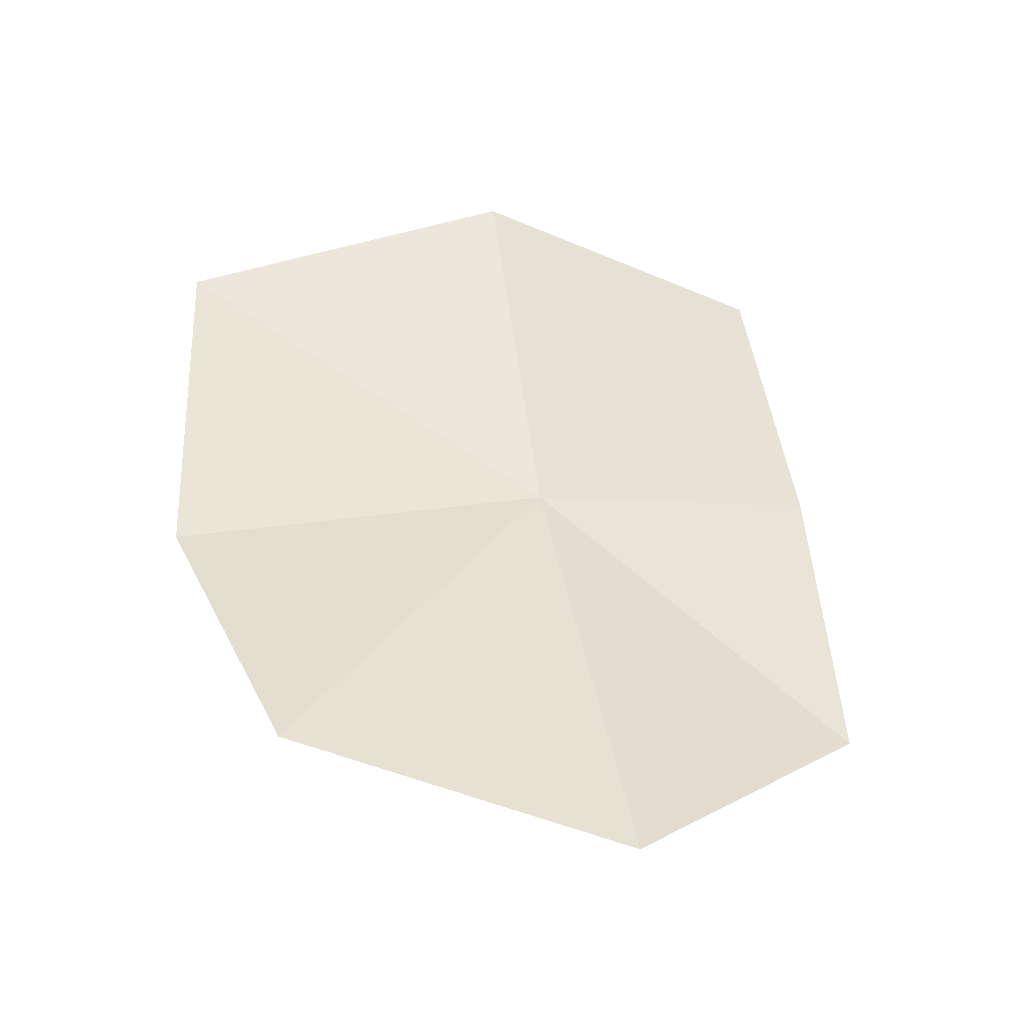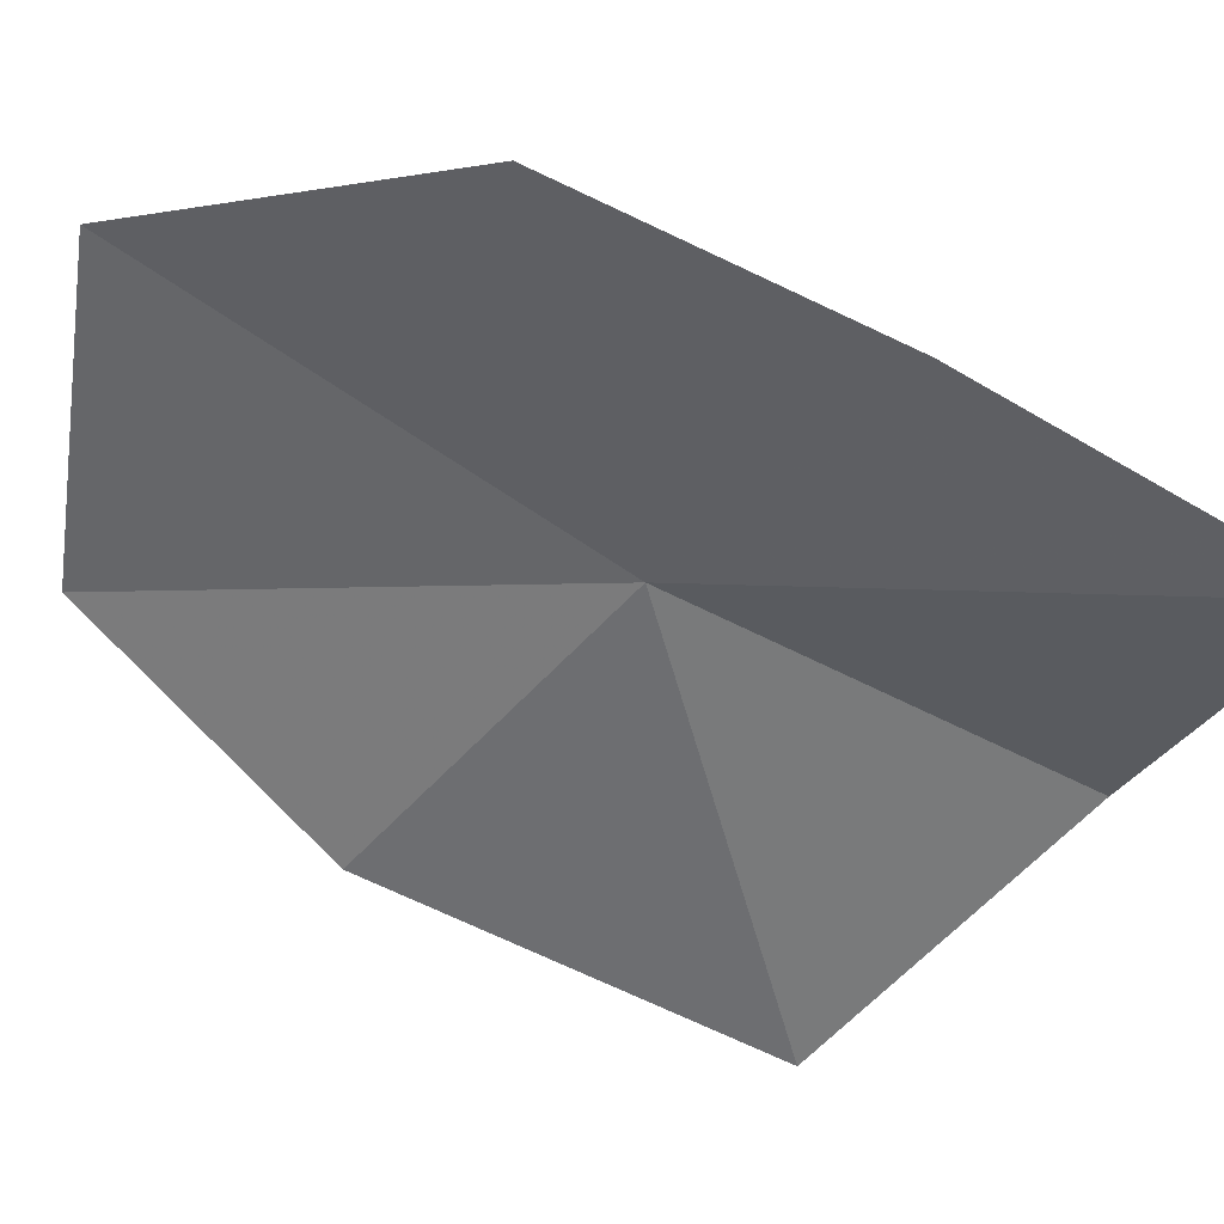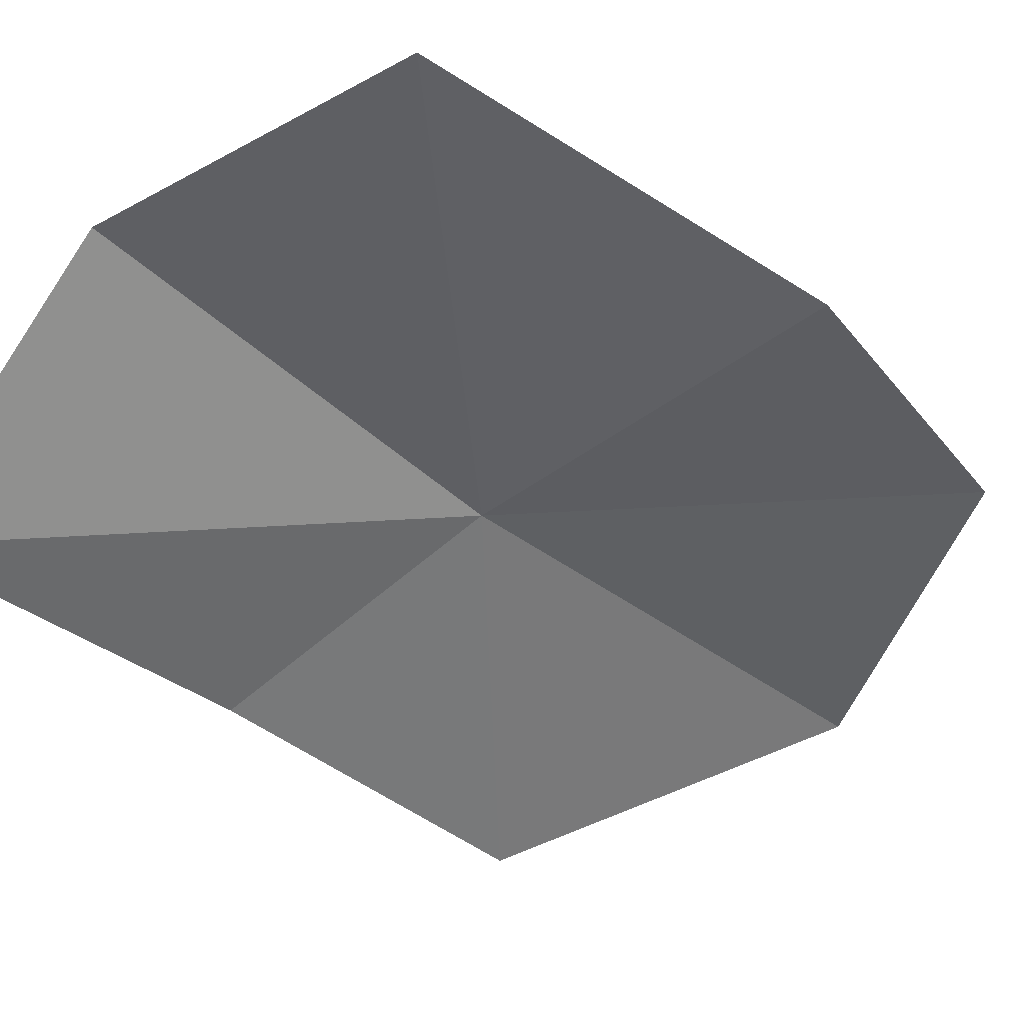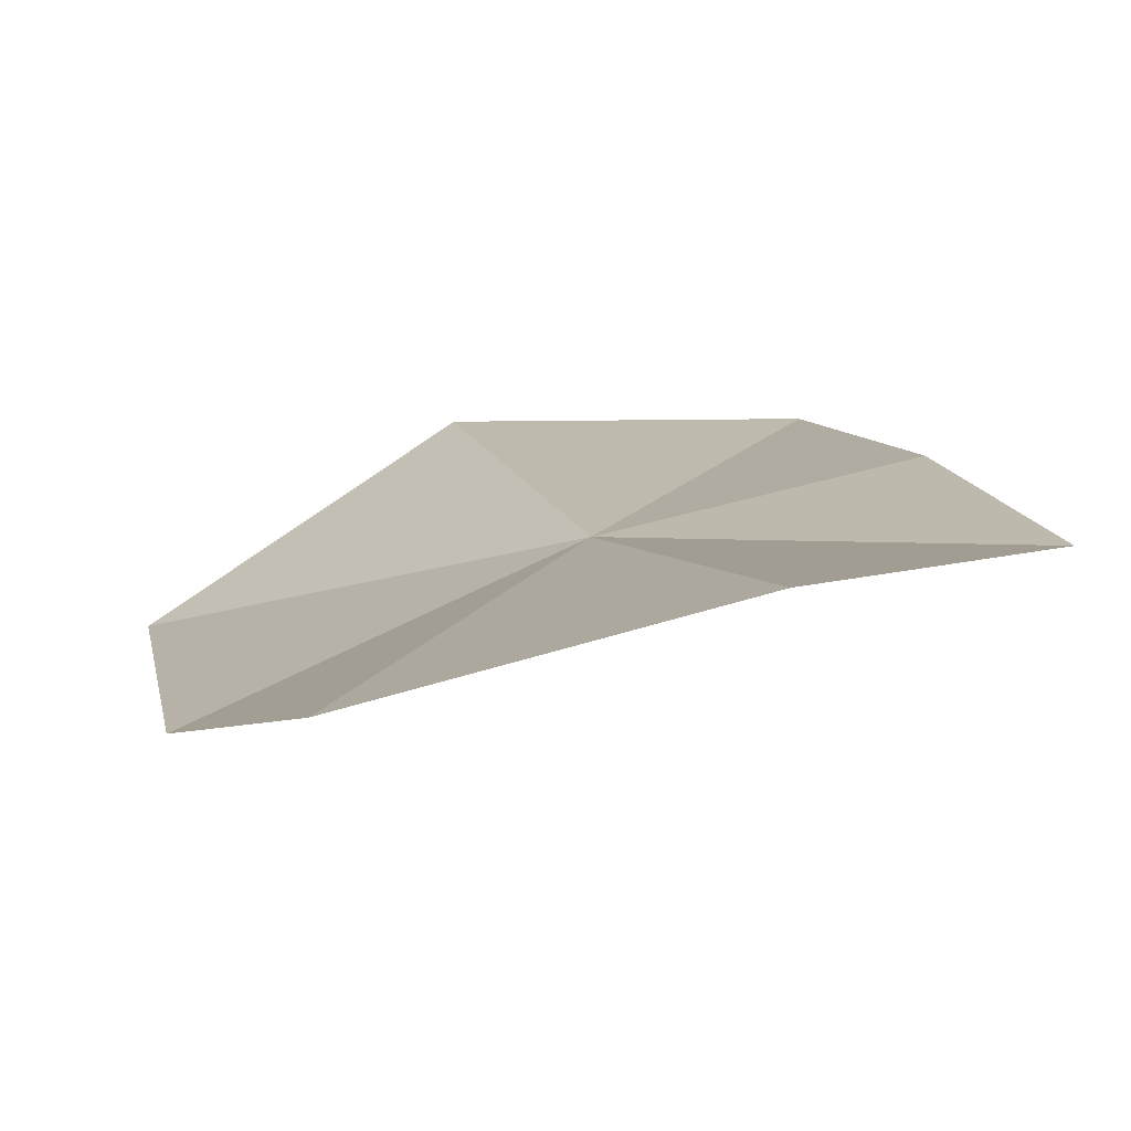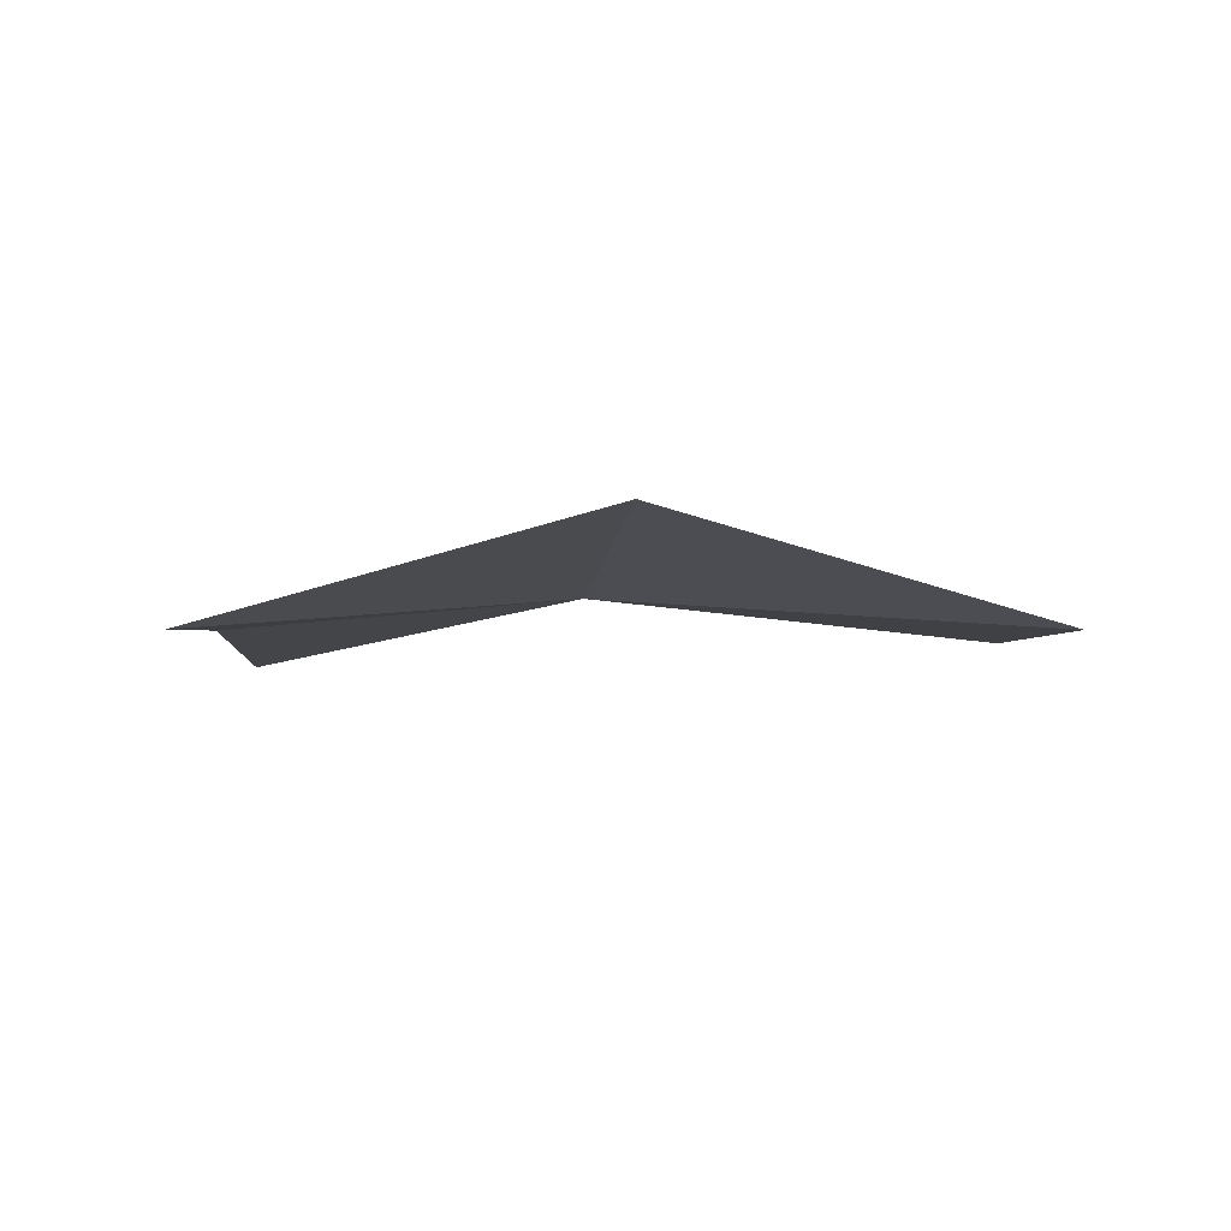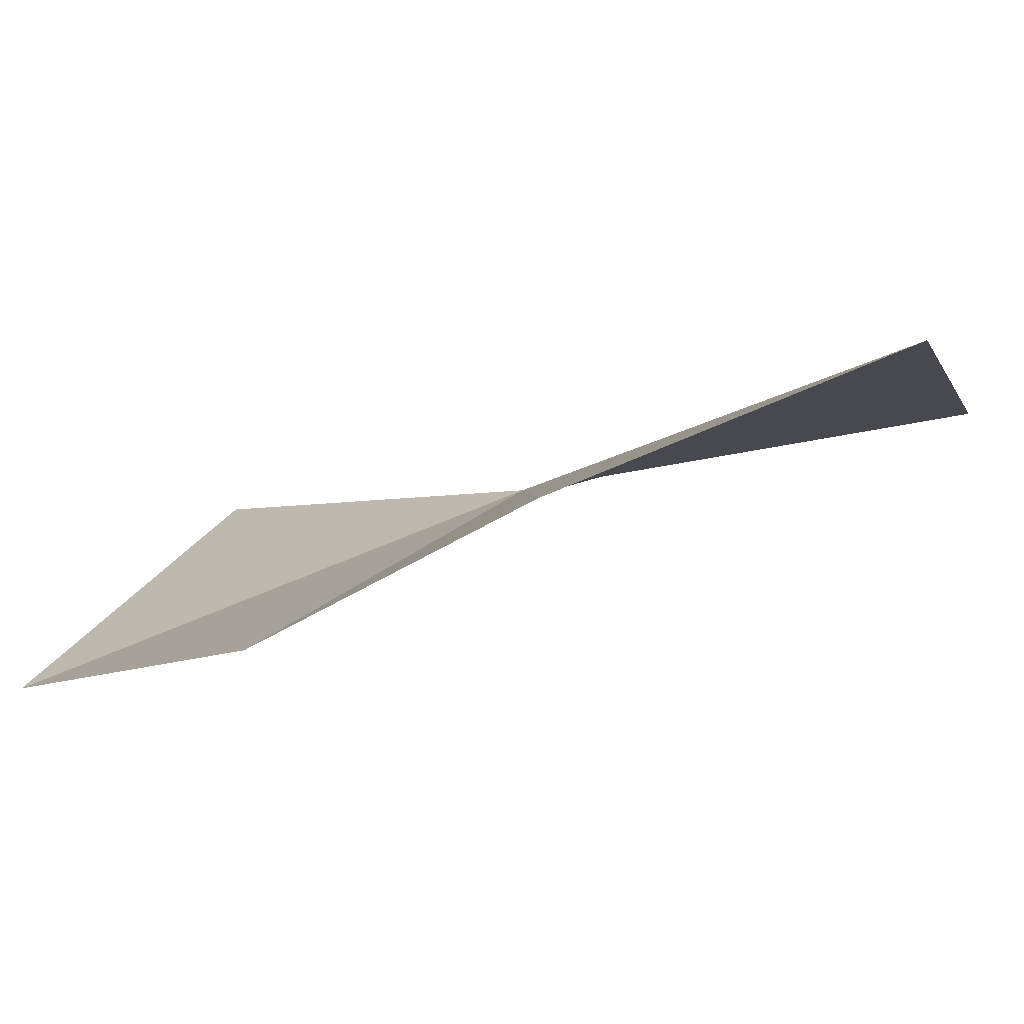
<metadata>
{"format":"obj","ext":"obj","renderer":"f3d","projection":"perspective","resolution":1024,"background":"white","views":[{"elev":-33.6,"azim":-24.4,"up":"+Y"},{"elev":-33.1,"azim":63.3,"up":"+Z"},{"elev":-67.1,"azim":-127.4,"up":"+Z"},{"elev":23.9,"azim":-13.1,"up":"+Z"},{"elev":74.5,"azim":168.0,"up":"+Y"},{"elev":7.3,"azim":-38.9,"up":"+Z"}]}
</metadata>
<code>
v -0.1299 0.9428 1.008
v -0.2731 1.076 0.9291
v -0.1428 1.124 0.9842
v 0 1.116 0.9763
v 0 0.9693 1.016
v -0.2807 0.9046 0.9696
v -0.1214 0.7484 1.074
v -0.2489 0.7889 1.029
v 0 0.8354 1.038
f 1 3 2
f 1 5 4
f 1 4 3
f 1 2 6
f 1 8 7
f 1 7 9
f 1 6 8
f 1 9 5

</code>
